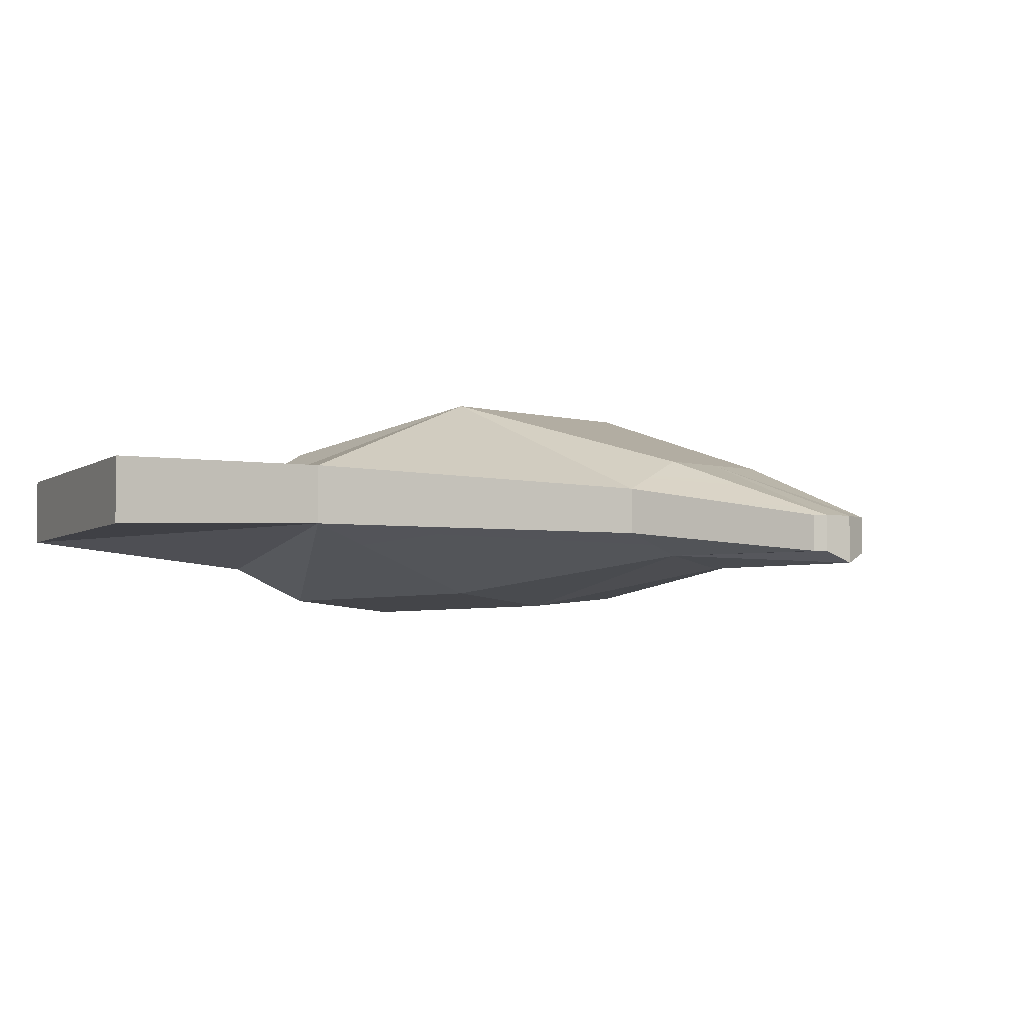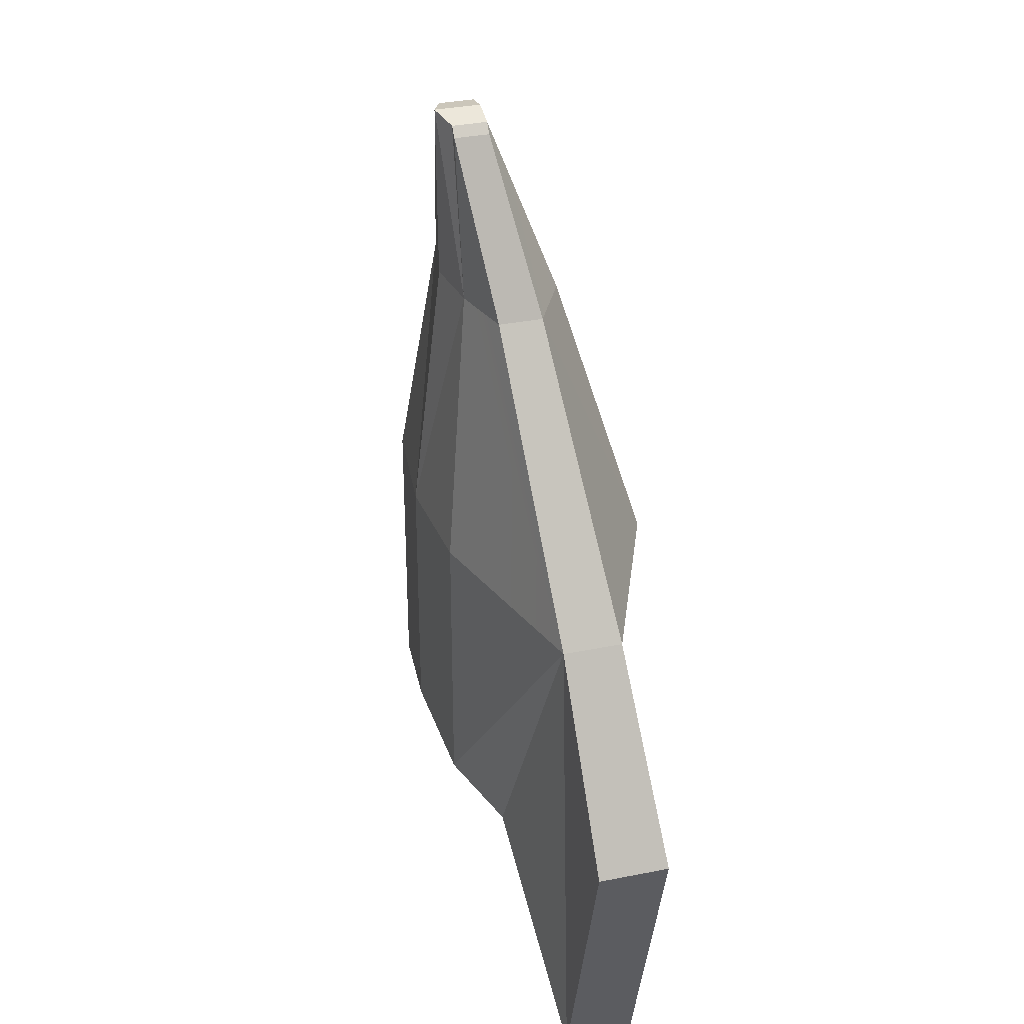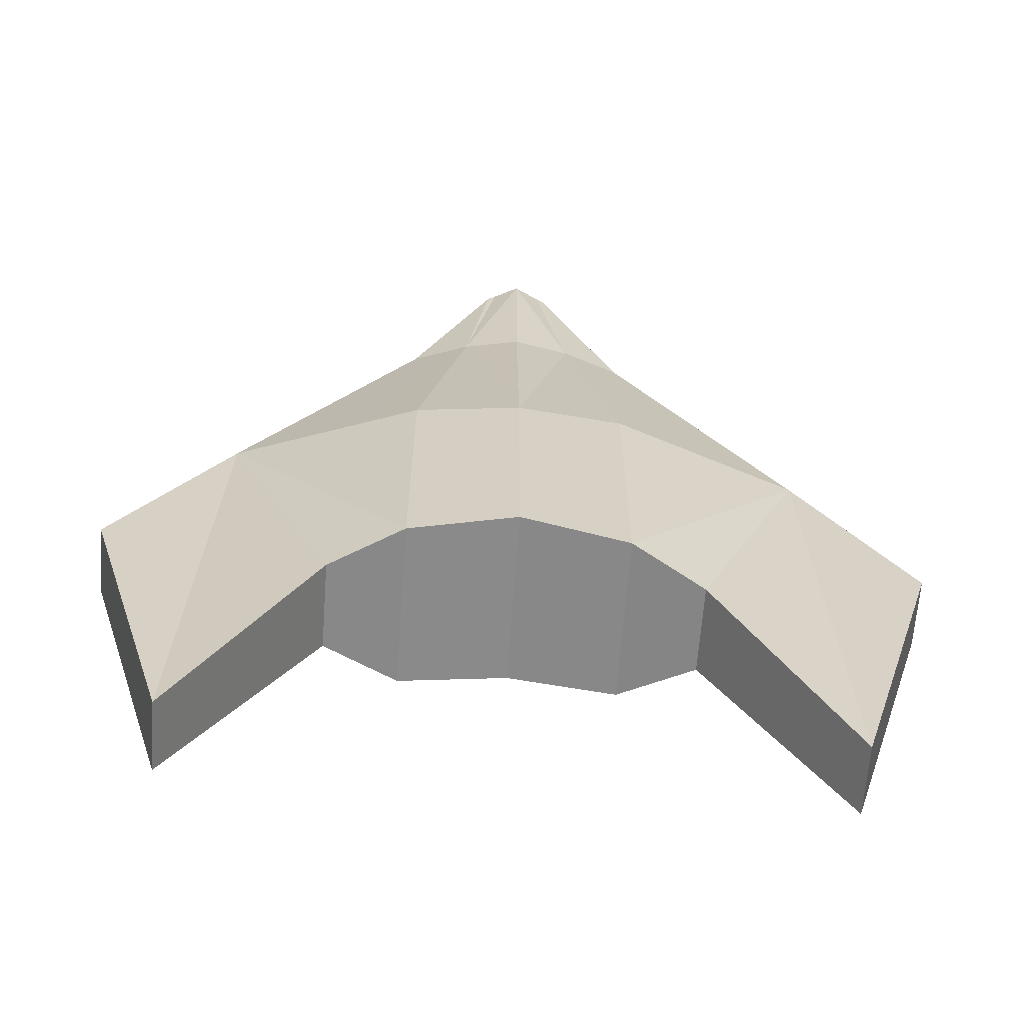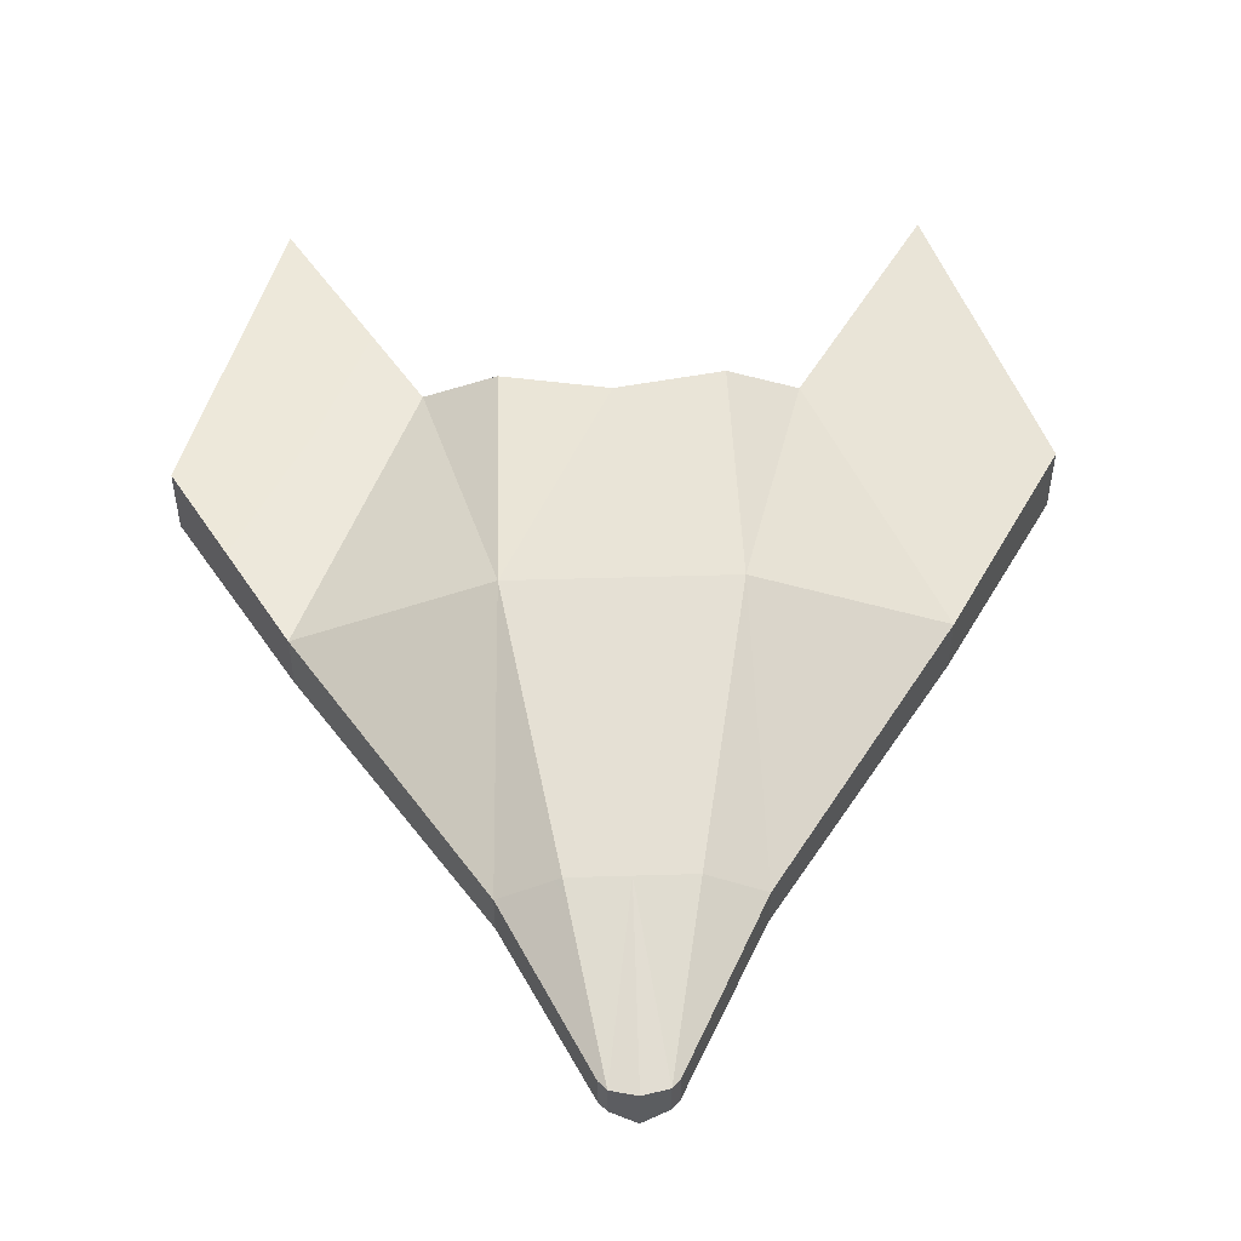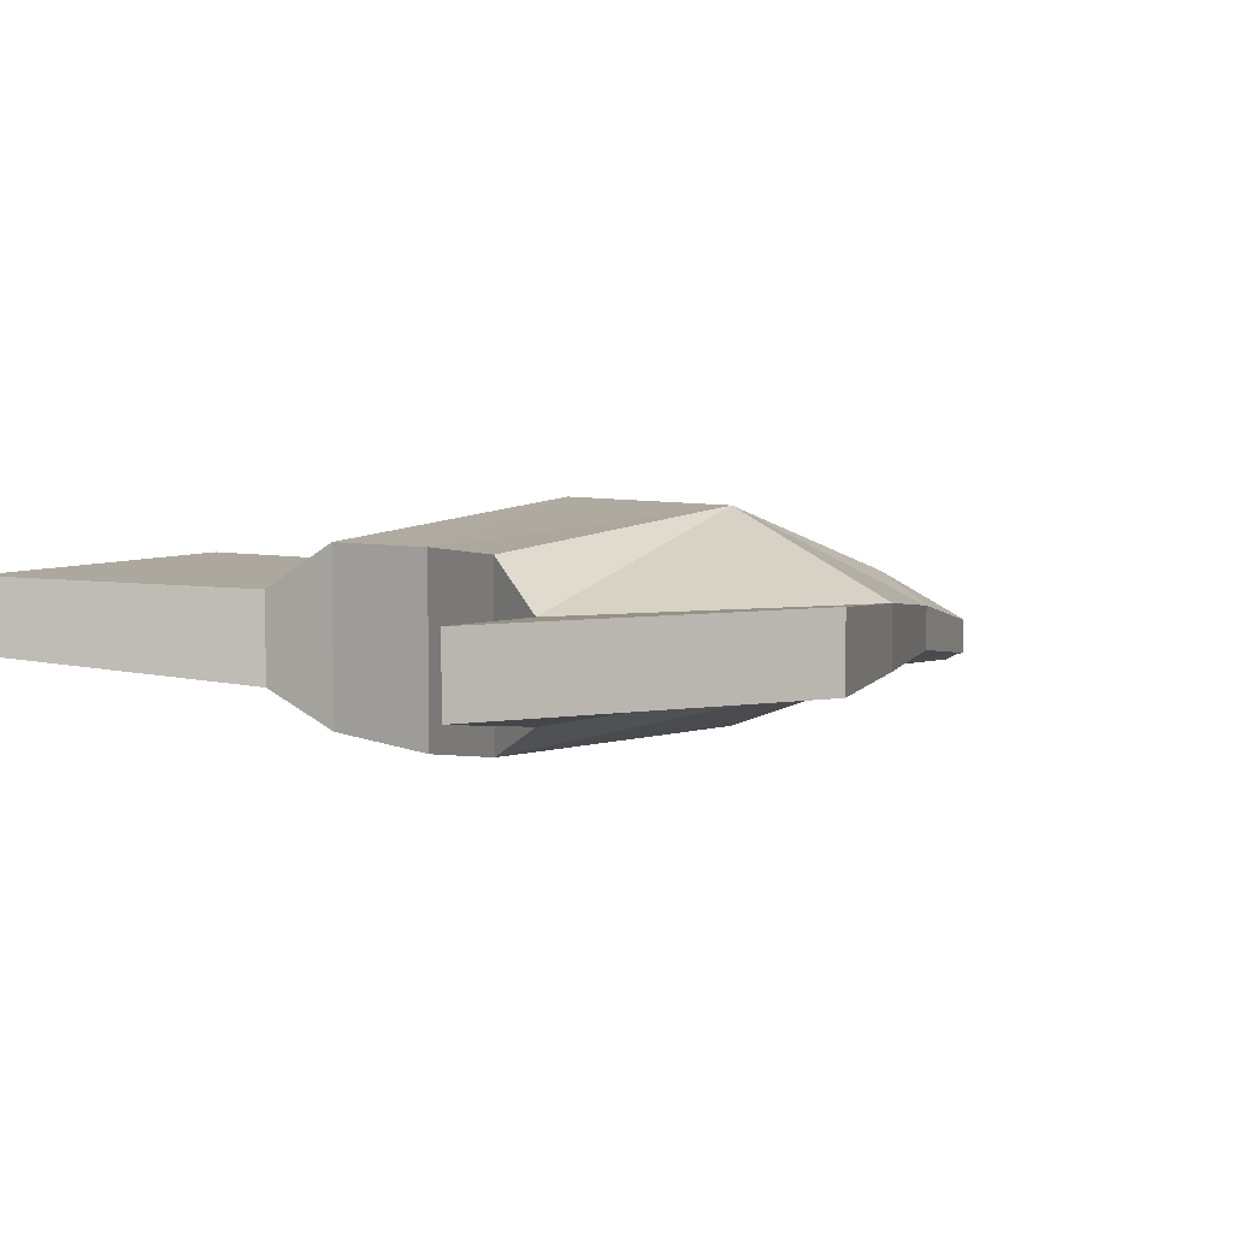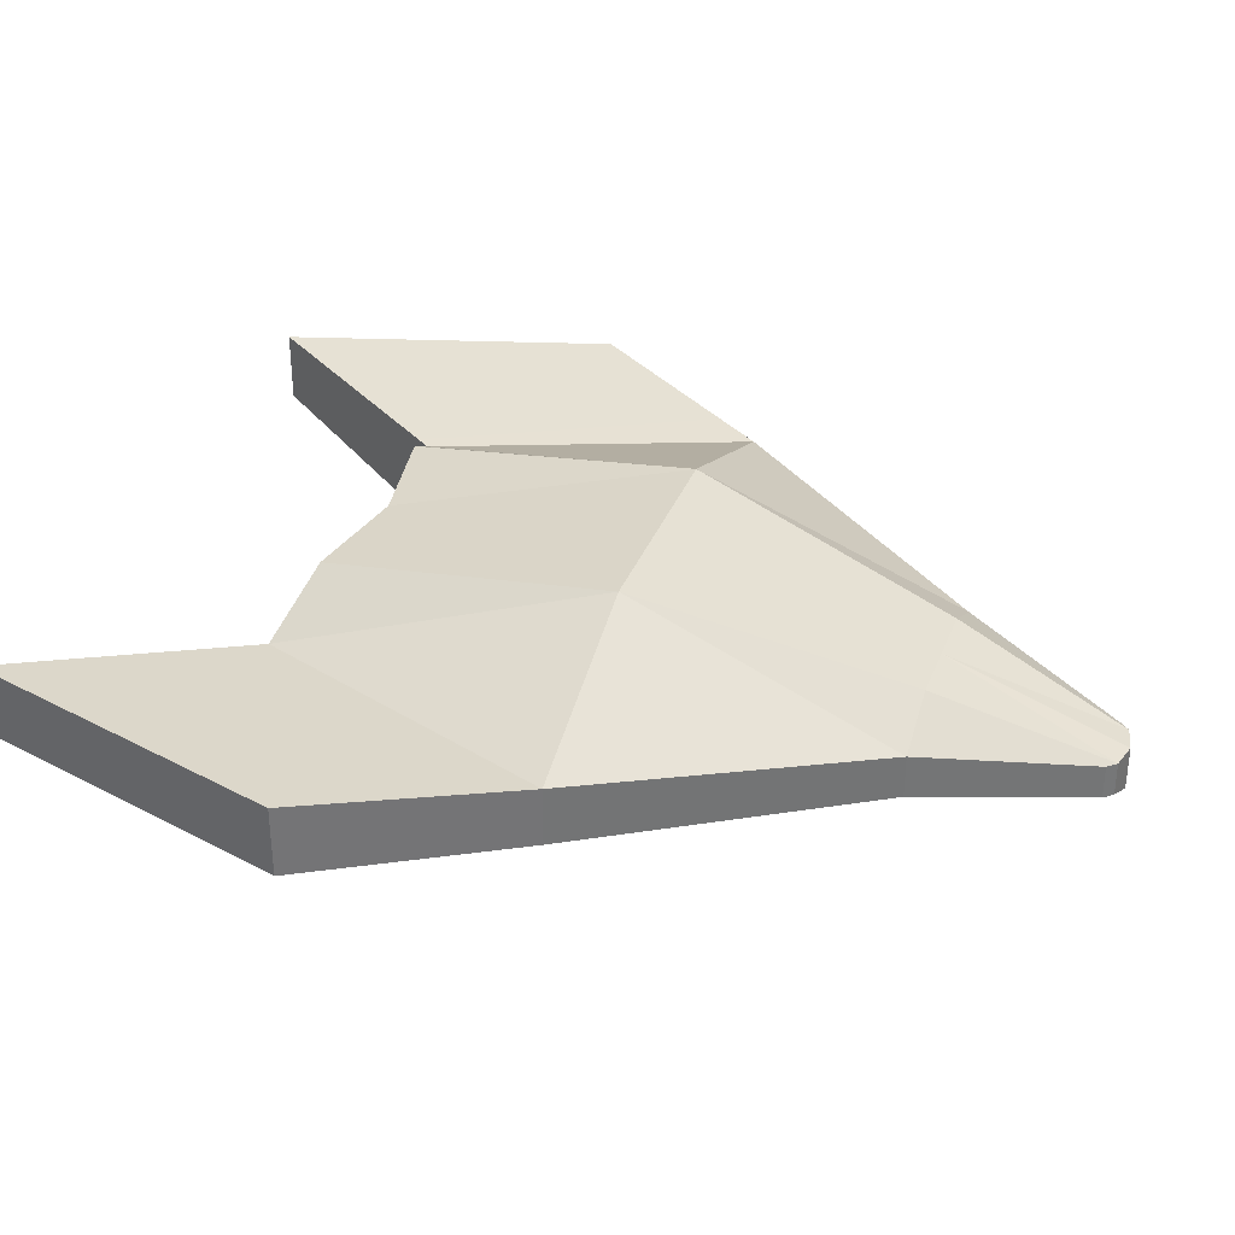
<metadata>
{"format":"obj","ext":"obj","renderer":"f3d","projection":"perspective","resolution":1024,"background":"white","views":[{"elev":-4.5,"azim":-42.2,"up":"+Y"},{"elev":34.6,"azim":74.9,"up":"+Z"},{"elev":-63.9,"azim":-4.2,"up":"+Z"},{"elev":50.0,"azim":-1.9,"up":"+Y"},{"elev":5.4,"azim":-133.7,"up":"+Y"},{"elev":34.1,"azim":-70.7,"up":"+Y"}]}
</metadata>
<code>
o spaceship
v -0.466 -0.0461 0.061
v -0.4966 -0.03873 -0.7441
v -0.2848 -0.09327 -0.4116
v -0.1696 -0.1474 -0.3812
v -0.1696 -0.1474 0.061
v -0.09131 -0.1001 0.4724
v -0.1826 -0.06934 0.4724
v -0.1826 -0.001722 0.4724
v -0.466 0.04563 0.061
v -0.6476 0.07144 -0.238
v -0.1696 0.164 0.061
v -0.2848 0.04563 -0.4116
v -0.1696 0.1165 -0.3812
v -0.05344 -0.04908 0.7204
v -0.05344 -0.1021 0.7204
v -0.04083 -0.04908 0.7346
v -0.04083 -0.1021 0.7346
v 0 -0.04908 0.7441
v 0 -0.1187 0.7441
v 0.04083 -0.04908 0.7346
v 0 0.04578 0.4724
v 0 -0.1167 0.4724
v 0.09131 -0.1001 0.4724
v 0.04083 -0.1021 0.7346
v 0 0.1165 -0.3508
v 0 0.164 0.061
v 0.1696 -0.1474 -0.3812
v 0 -0.164 -0.3508
v 0.1696 0.164 0.061
v 0.1696 0.1165 -0.3812
v 0 -0.164 0.061
v 0.1696 -0.1474 0.061
v -0.6476 -0.03873 -0.238
v -0.4966 0.07144 -0.7441
v -0.09131 0.04578 0.4724
v 0.466 -0.0461 0.061
v 0.6476 0.07144 -0.238
v 0.466 0.04563 0.061
v 0.4966 -0.03873 -0.7441
v 0.6476 -0.03873 -0.238
v 0.2848 -0.09327 -0.4116
v 0.1826 -0.001722 0.4724
v 0.1826 -0.06934 0.4724
v 0.2848 0.04563 -0.4116
v 0.05344 -0.04908 0.7204
v 0.05344 -0.1021 0.7204
v 0.4966 0.07144 -0.7441
v 0.09131 0.04578 0.4724
f 1 2 3
f 1 4 5
f 1 6 7
f 1 8 9
f 9 10 1
f 9 8 11
f 3 2 12
f 3 4 1
f 12 10 9
f 12 4 3
f 12 11 13
f 14 8 15
f 15 16 14
f 15 6 17
f 15 8 7
f 18 16 19
f 18 20 21
f 19 16 17
f 19 6 22
f 19 20 18
f 19 23 24
f 25 4 13
f 25 11 26
f 25 27 28
f 25 29 30
f 28 4 25
f 28 27 31
f 26 29 25
f 31 4 28
f 31 6 5
f 31 27 32
f 31 23 22
f 33 1 10
f 33 2 1
f 10 12 34
f 10 2 33
f 34 12 2
f 34 2 10
f 17 16 15
f 17 6 19
f 16 21 35
f 16 8 14
f 13 4 12
f 13 11 25
f 11 12 9
f 11 21 26
f 11 8 35
f 5 4 31
f 5 6 1
f 35 21 11
f 35 8 16
f 21 16 18
f 21 29 26
f 22 6 31
f 22 23 19
f 7 6 15
f 7 8 1
f 36 37 38
f 36 39 40
f 36 27 41
f 36 23 32
f 36 42 43
f 38 44 29
f 38 37 44
f 38 42 36
f 41 39 36
f 41 27 44
f 44 39 41
f 44 27 30
f 45 20 46
f 45 42 20
f 46 20 24
f 46 23 43
f 46 42 45
f 40 39 37
f 37 36 40
f 37 39 47
f 47 44 37
f 39 44 47
f 24 20 19
f 24 23 46
f 20 42 48
f 30 27 25
f 30 29 44
f 29 21 48
f 29 42 38
f 32 27 36
f 32 23 31
f 48 21 20
f 48 42 29
f 43 23 36
f 43 42 46

</code>
